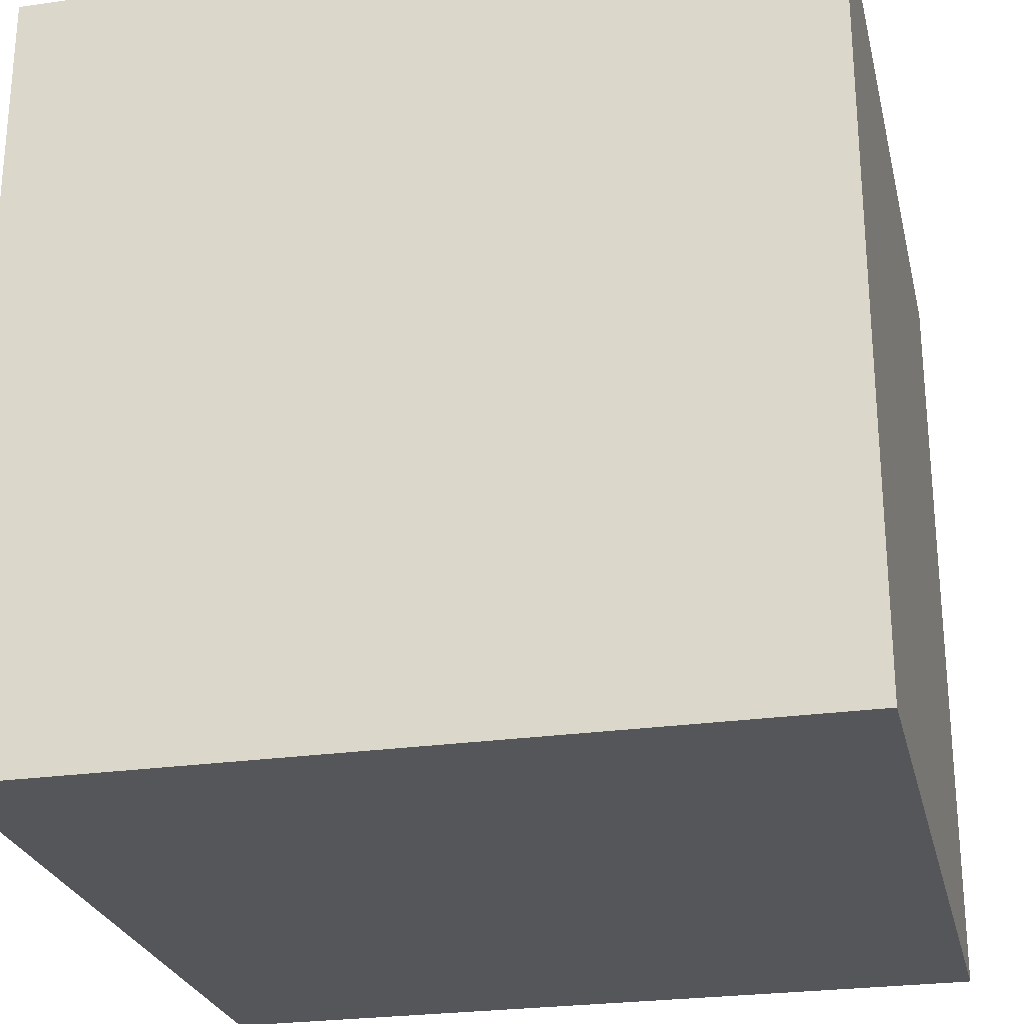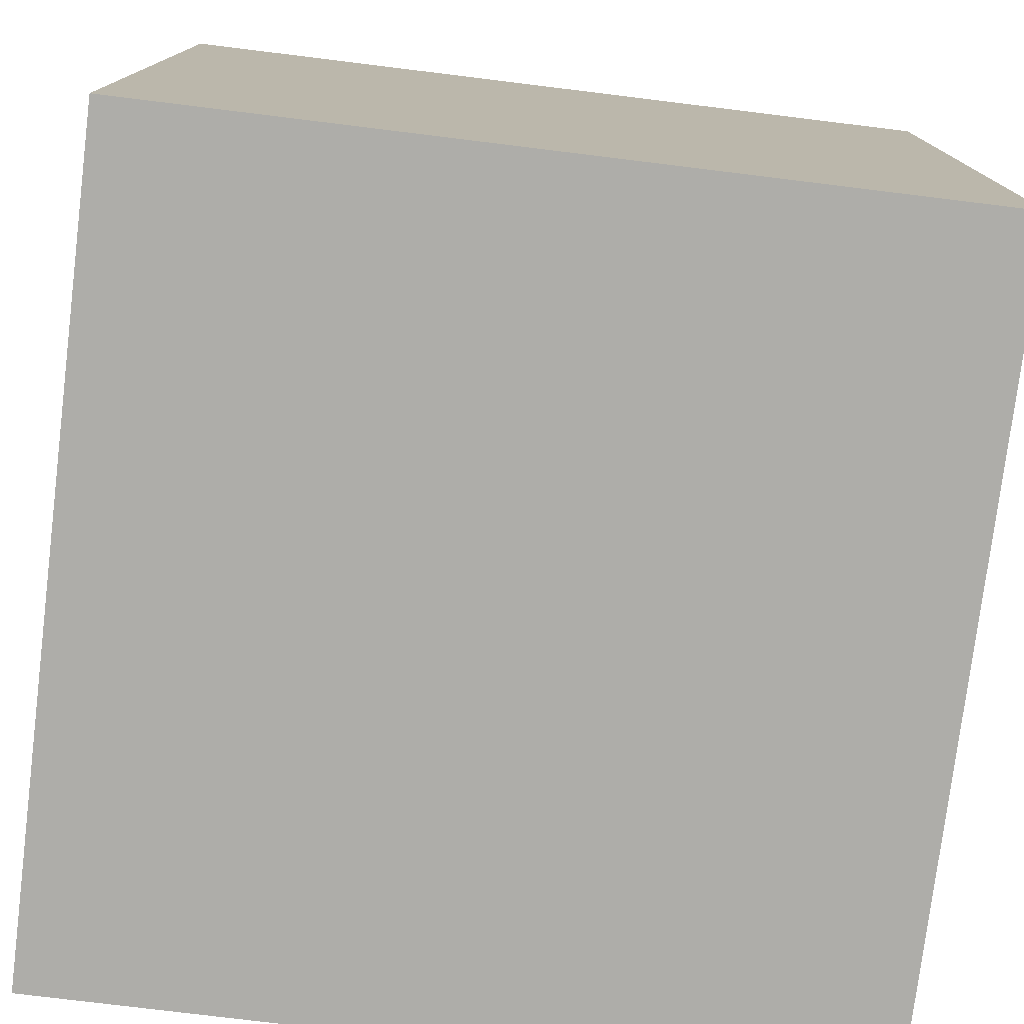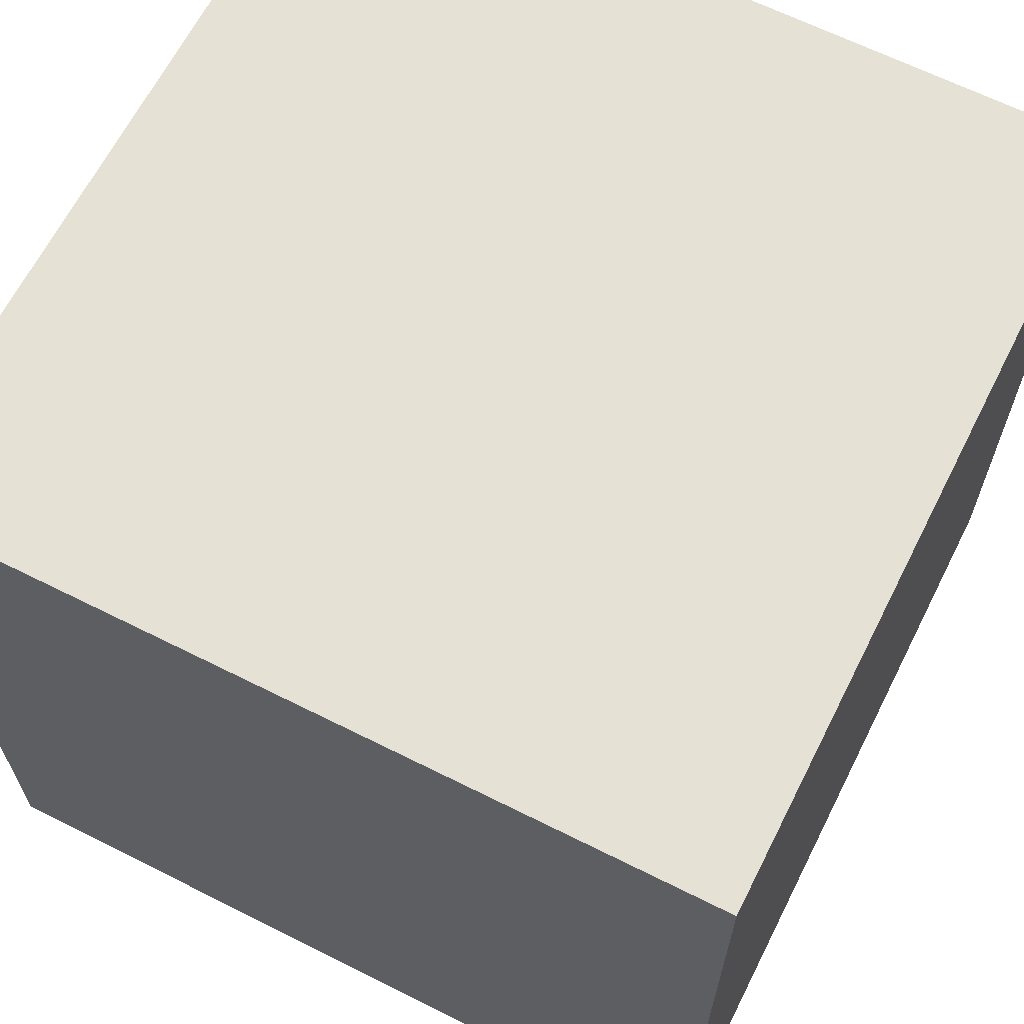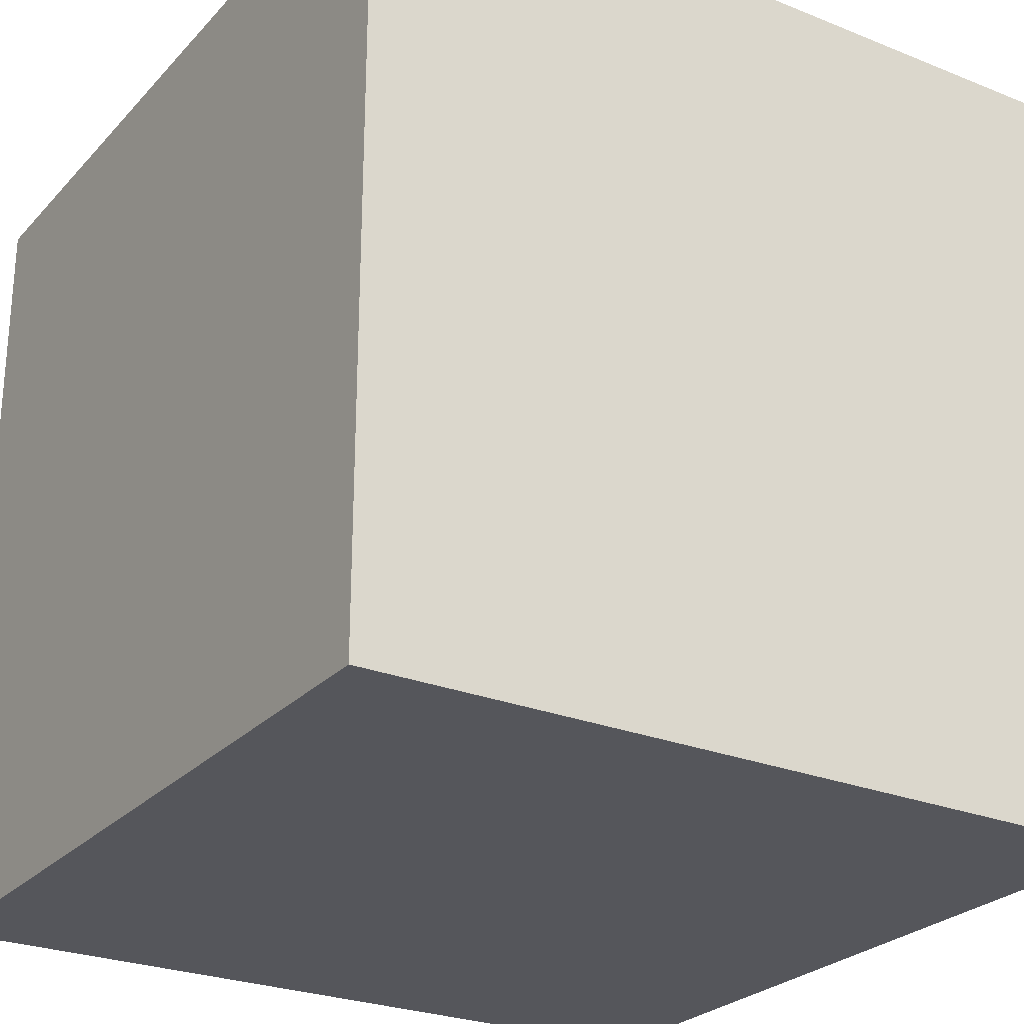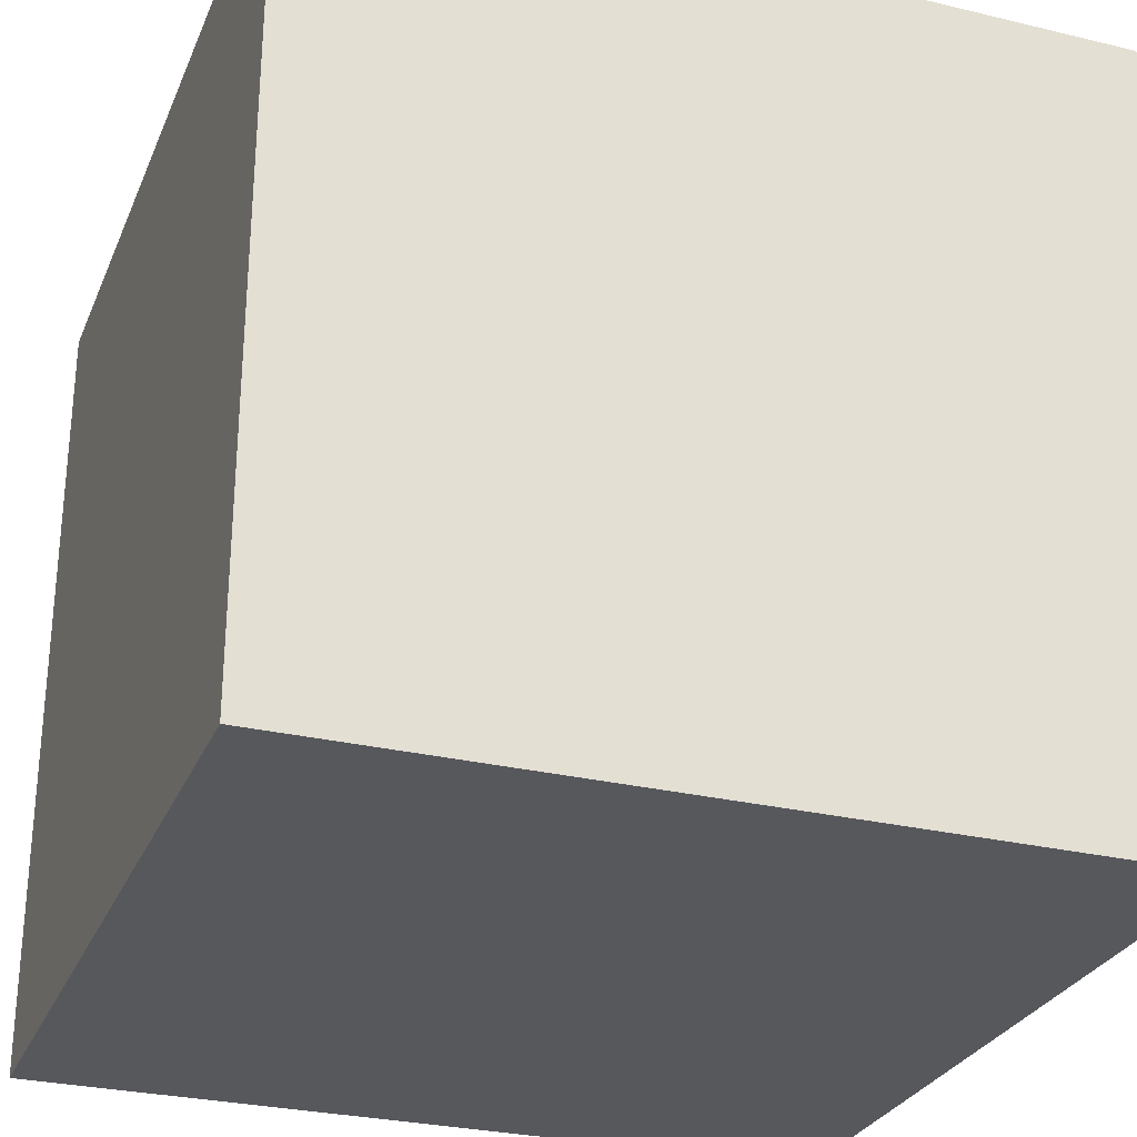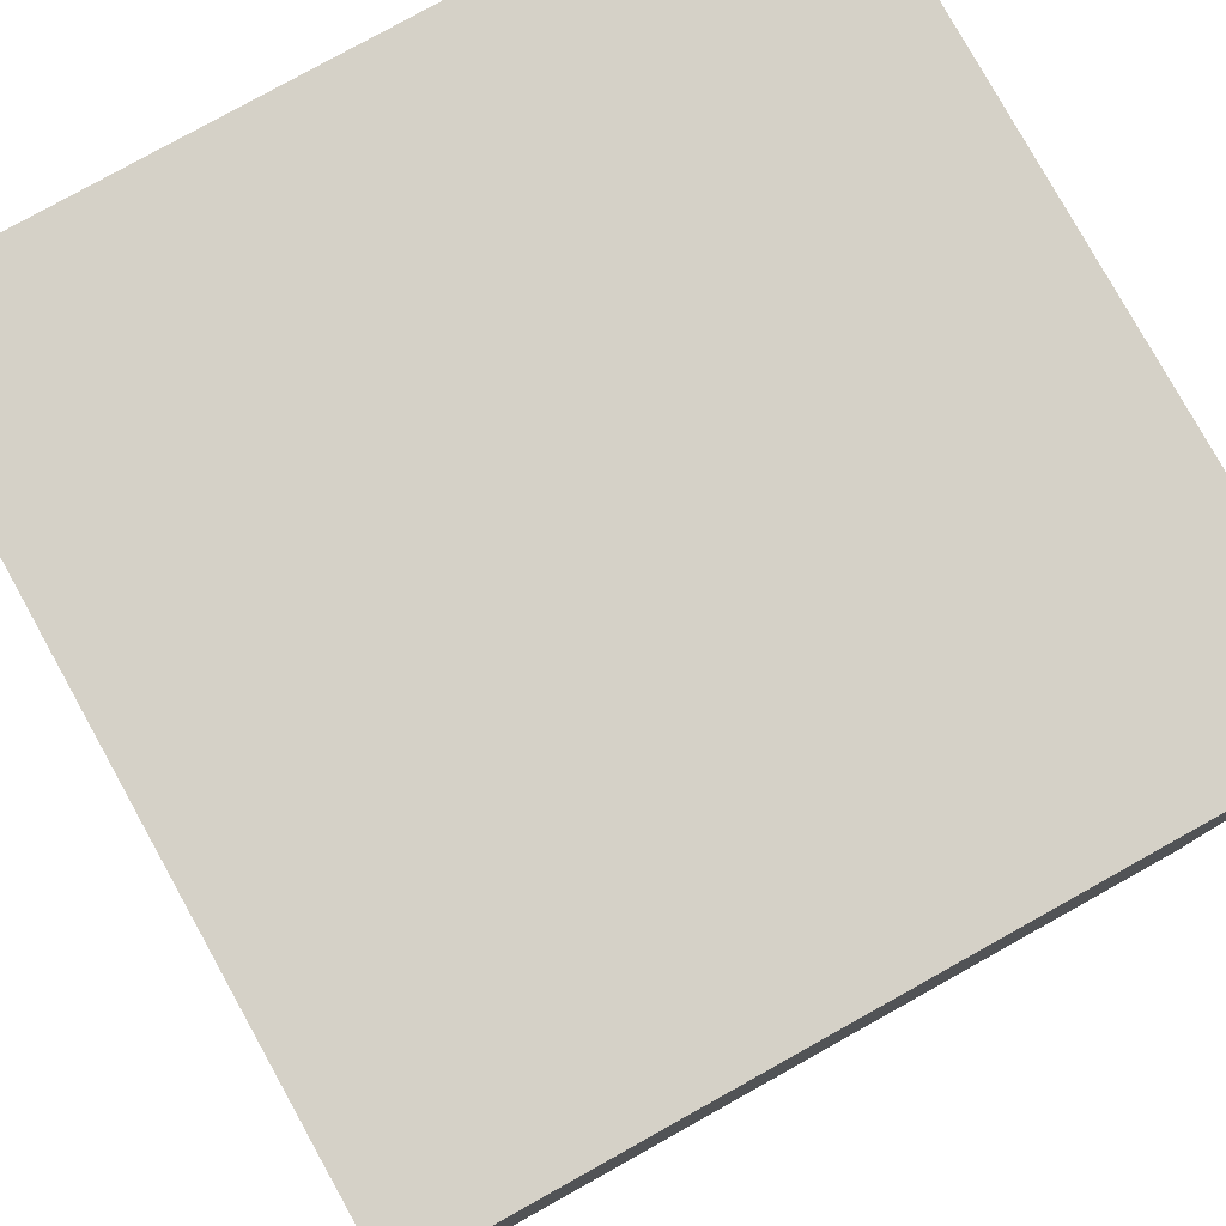
<metadata>
{"format":"obj","ext":"obj","renderer":"f3d","projection":"perspective","resolution":1024,"background":"white","views":[{"elev":-25.7,"azim":-77.1,"up":"+Y"},{"elev":-77.1,"azim":83.0,"up":"+Z"},{"elev":65.0,"azim":-63.2,"up":"+Z"},{"elev":-26.2,"azim":-32.4,"up":"+Y"},{"elev":-28.5,"azim":-19.8,"up":"+Z"},{"elev":79.5,"azim":150.9,"up":"+Z"}]}
</metadata>
<code>
o Cube.001
v 1 1 -1
v -1 1 -1
v -1 1 1
v 1 1 1
v 1 -1 1
v -1 -1 1
v -1 -1 -1
v 1 -1 -1
f 1 2 3 4
f 5 4 3 6
f 6 3 2 7
f 7 8 5 6
f 8 1 4 5
f 7 2 1 8

</code>
